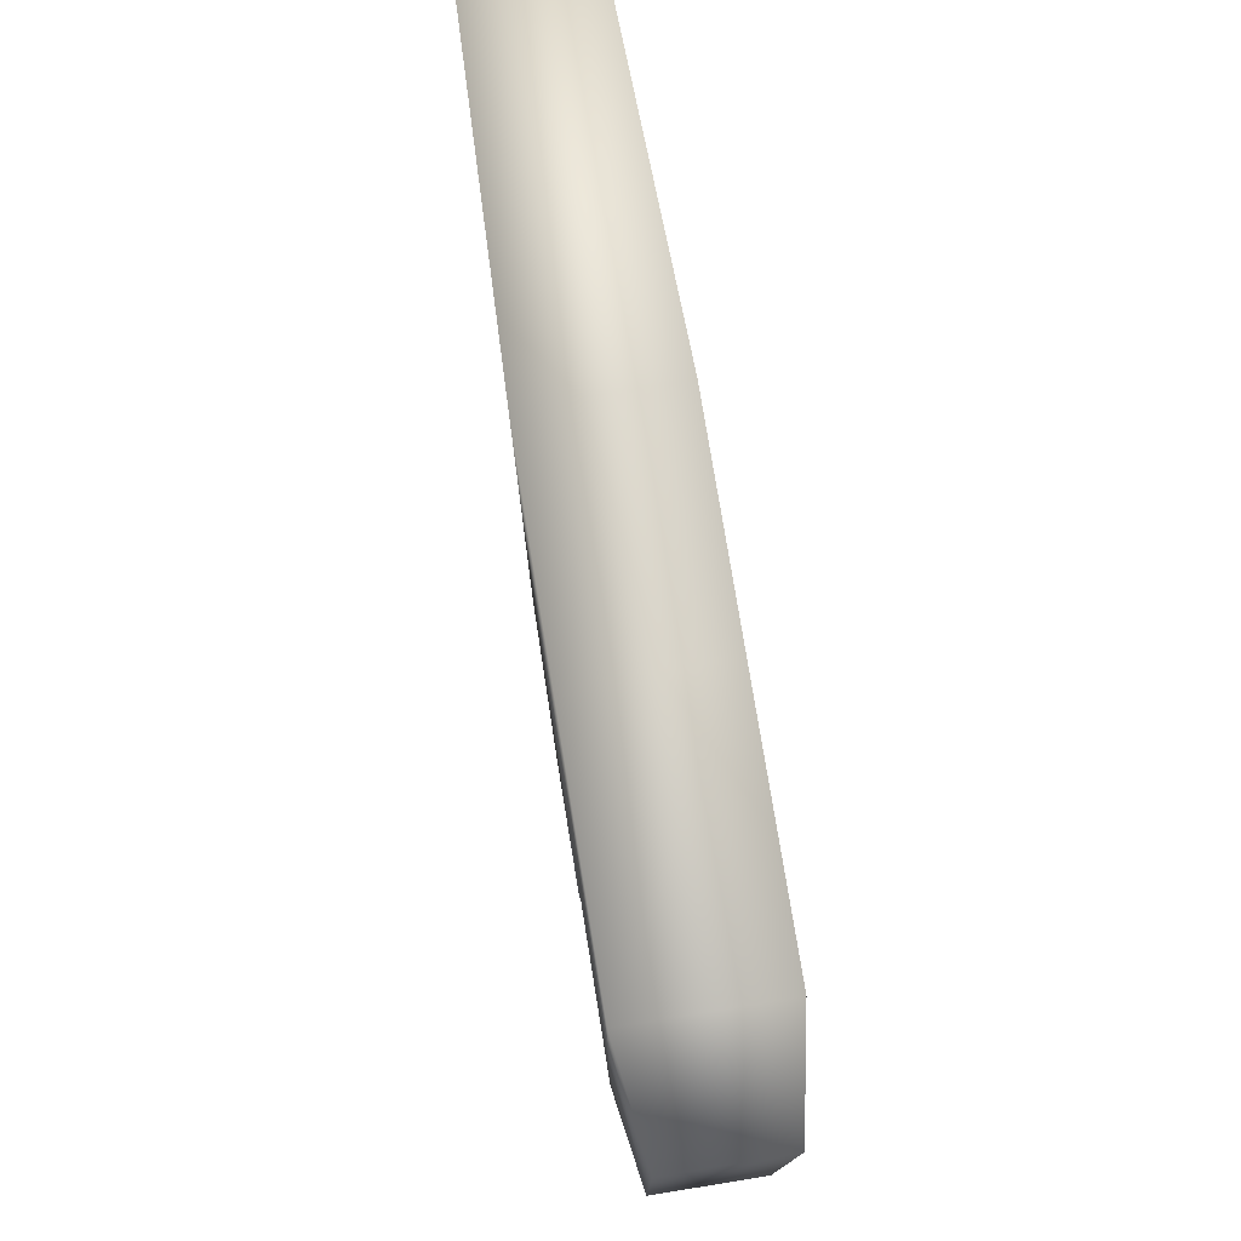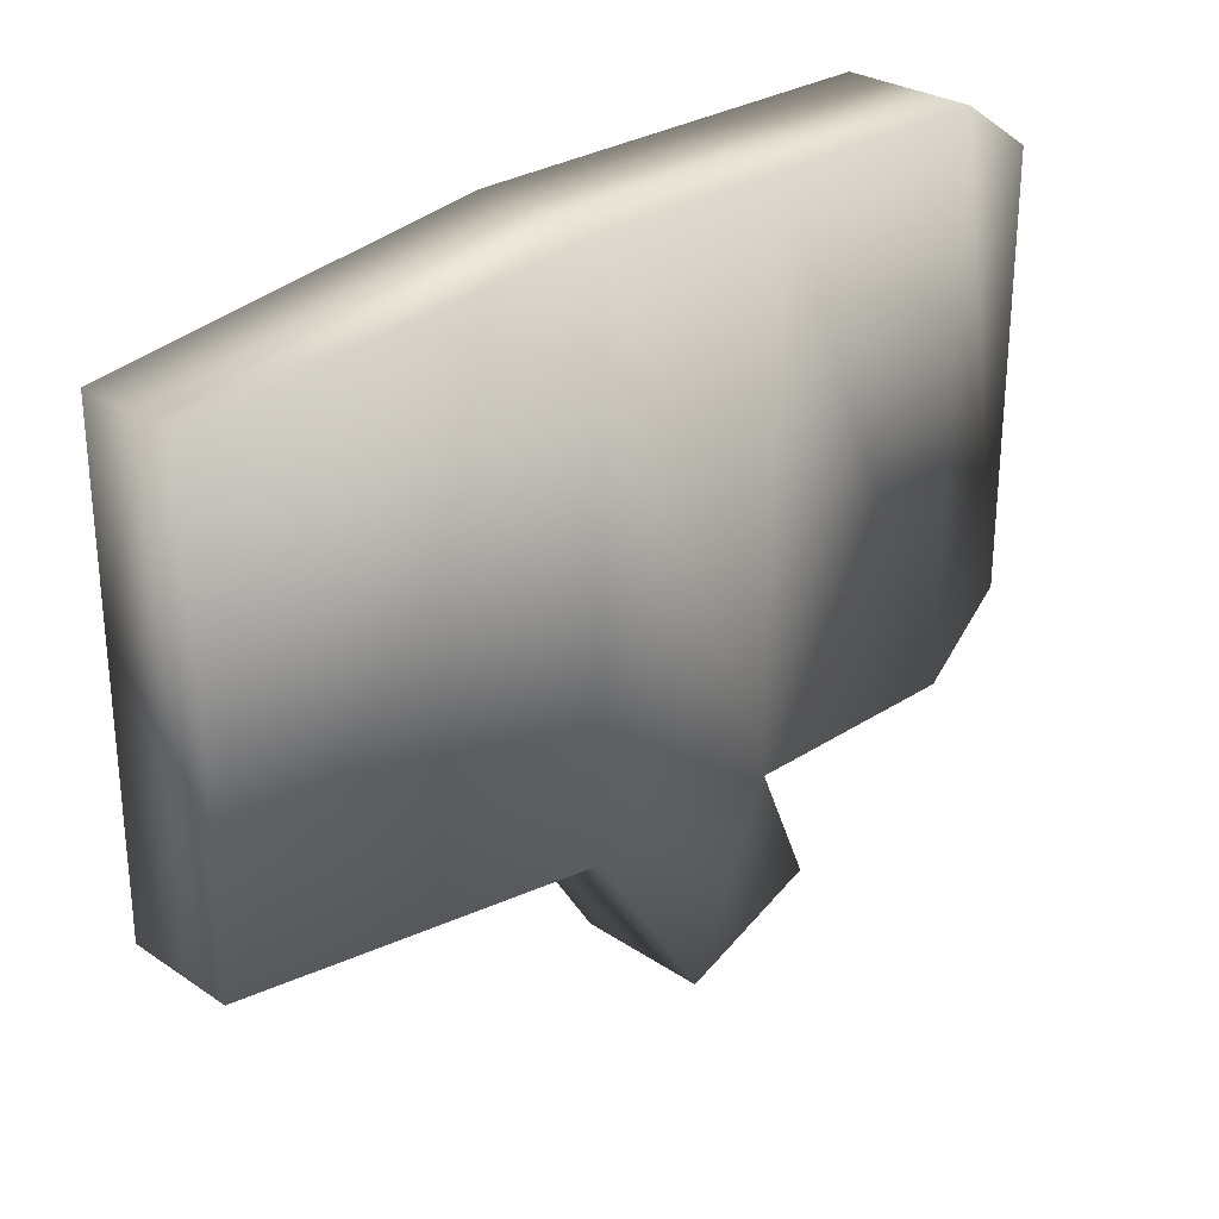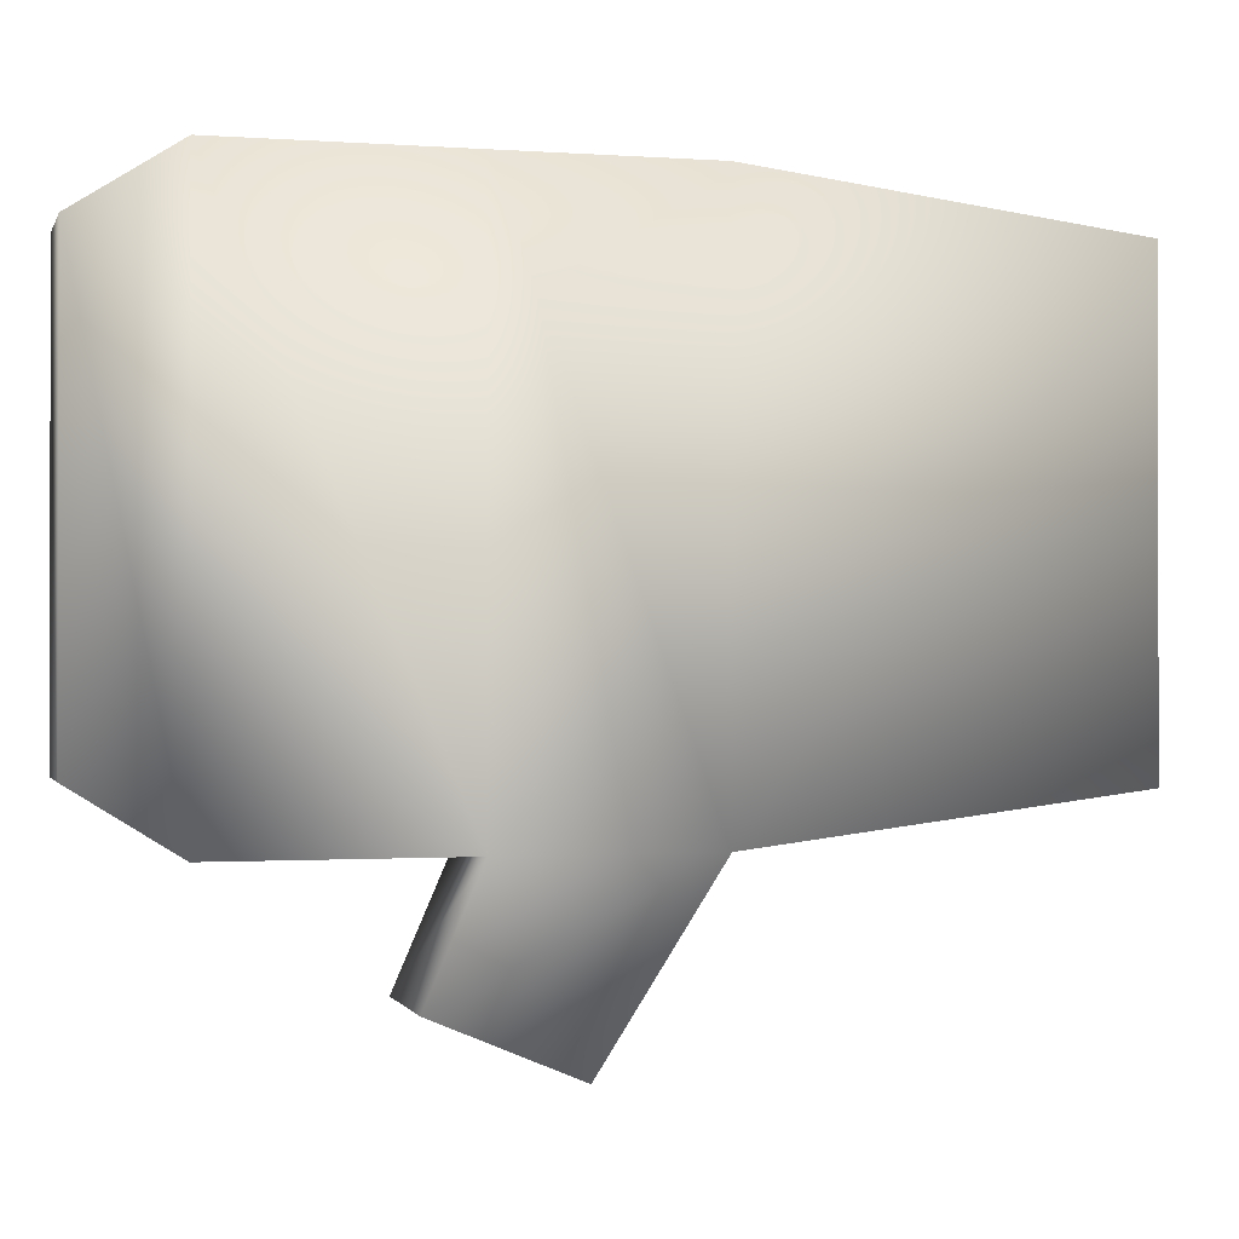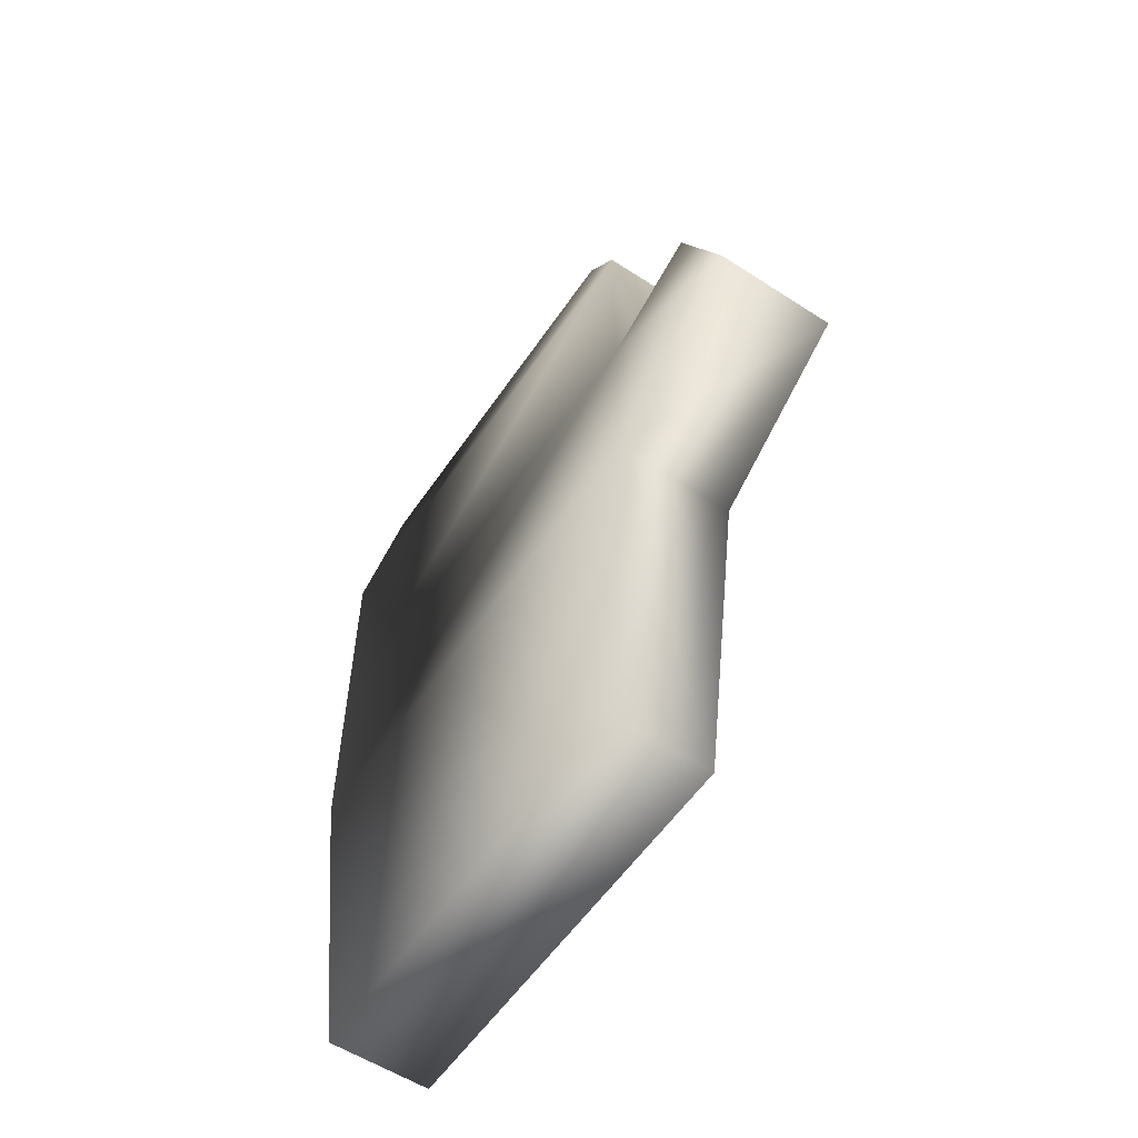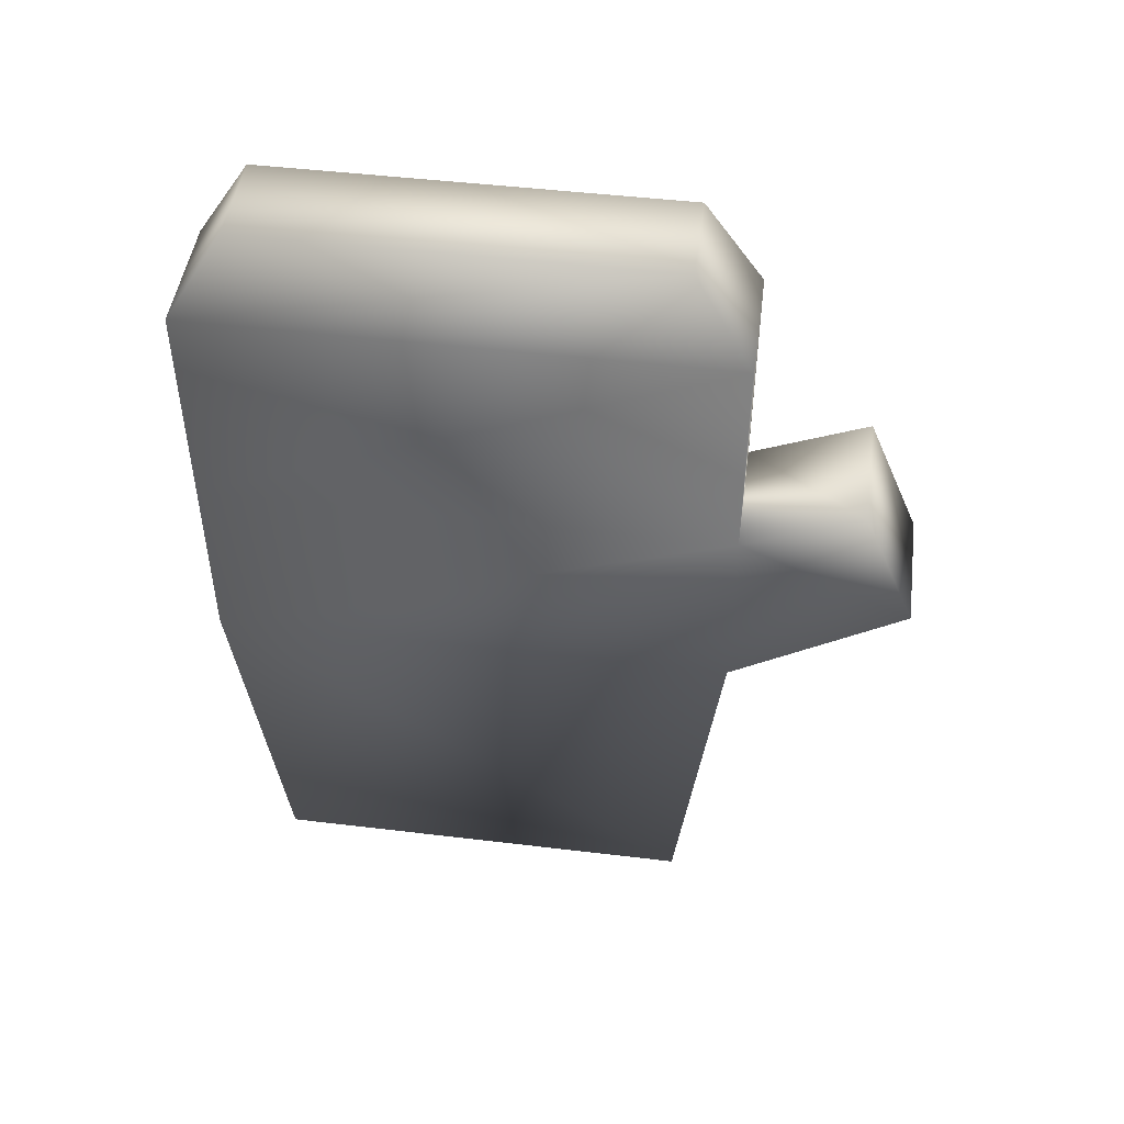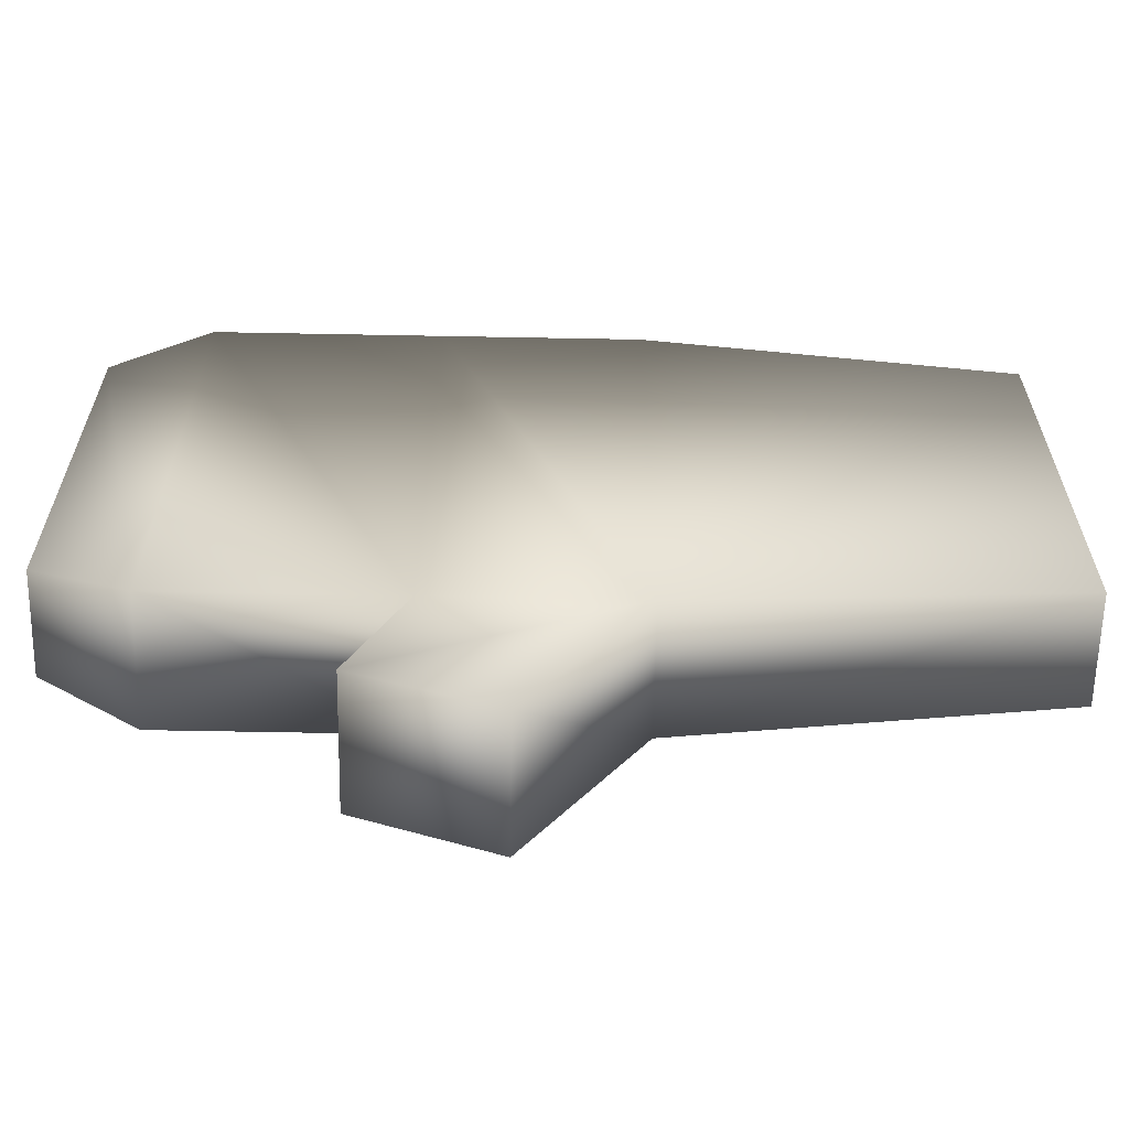
<metadata>
{"format":"obj","ext":"obj","renderer":"f3d","projection":"perspective","resolution":1024,"background":"white","views":[{"elev":76.7,"azim":170.8,"up":"+Z"},{"elev":28.1,"azim":45.4,"up":"+Z"},{"elev":-0.8,"azim":-105.0,"up":"+Z"},{"elev":-57.1,"azim":146.0,"up":"+Y"},{"elev":47.6,"azim":97.7,"up":"+Y"},{"elev":-62.4,"azim":-91.1,"up":"+Z"}]}
</metadata>
<code>
o Mitten_Cube
v 0.03151 -0.05747 -0.1313
v 0.03151 -0.05747 0.1313
v -0.03151 -0.05747 0.1313
v -0.03151 -0.05747 -0.1313
v 0.03778 0.1574 -0.1574
v 0.03778 0.1574 0.1574
v -0.03778 0.1574 0.1574
v -0.03778 0.1574 -0.1574
v 0.03778 0.2711 -0.1574
v 0.03778 0.2711 0.1574
v -0.03778 0.2711 0.1574
v -0.03778 0.2711 -0.1574
v 0.03778 0.4026 -0.1574
v 0.03778 0.4026 0.1574
v -0.03778 0.4026 0.1574
v -0.03778 0.4026 -0.1574
v 0.02946 0.458 -0.1227
v 0.02946 0.458 0.1227
v -0.02946 0.458 0.1227
v -0.02946 0.458 -0.1227
v 0.03778 0.2235 -0.2601
v -0.03778 0.2235 -0.2601
v 0.03778 0.3013 -0.2272
v -0.03778 0.3013 -0.2272
f 1 2 3 4
f 8 7 11 12
f 1 5 6 2
f 2 6 7 3
f 3 7 8 4
f 5 1 4 8
f 11 10 14 15
f 5 8 22 21
f 7 6 10 11
f 6 5 9 10
f 15 14 18 19
f 10 9 13 14
f 12 11 15 16
f 9 12 16 13
f 17 20 19 18
f 14 13 17 18
f 16 15 19 20
f 13 16 20 17
f 21 22 24 23
f 9 5 21 23
f 8 12 24 22
f 12 9 23 24

</code>
